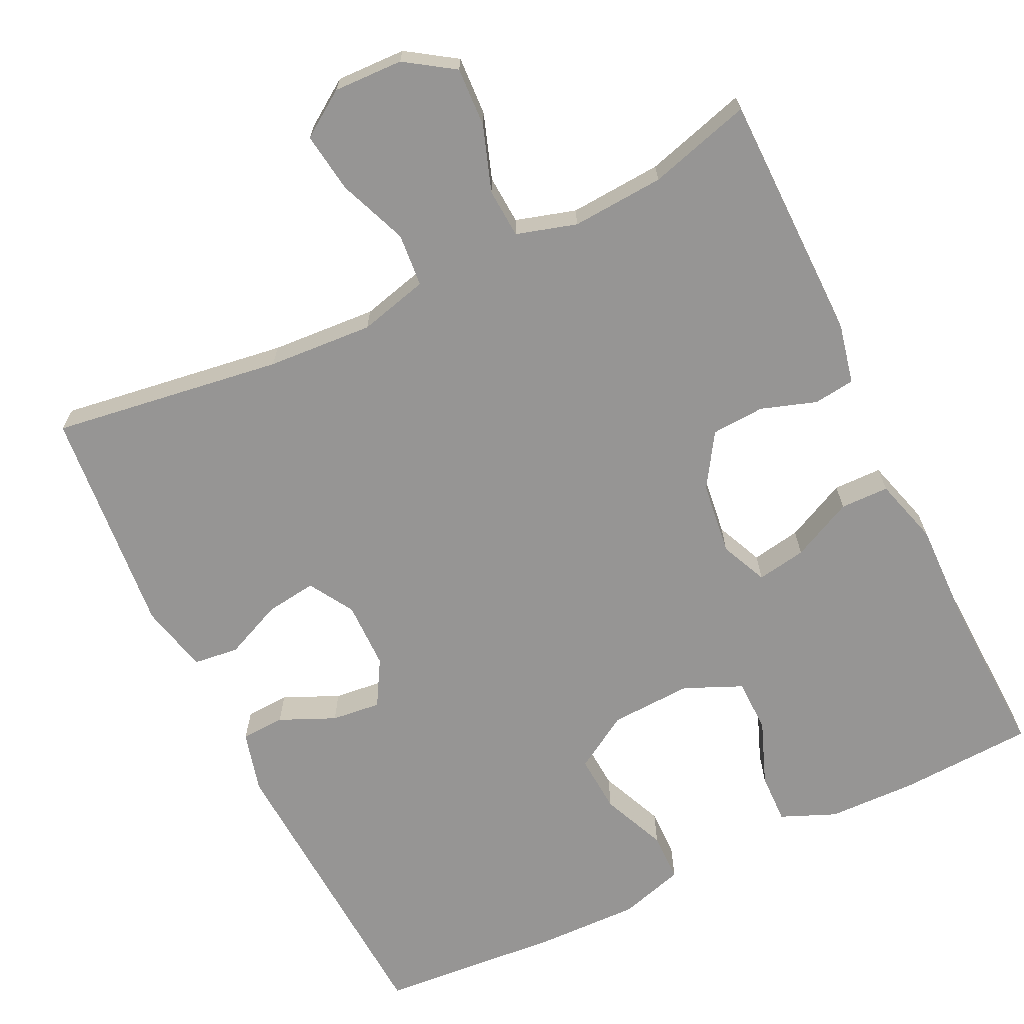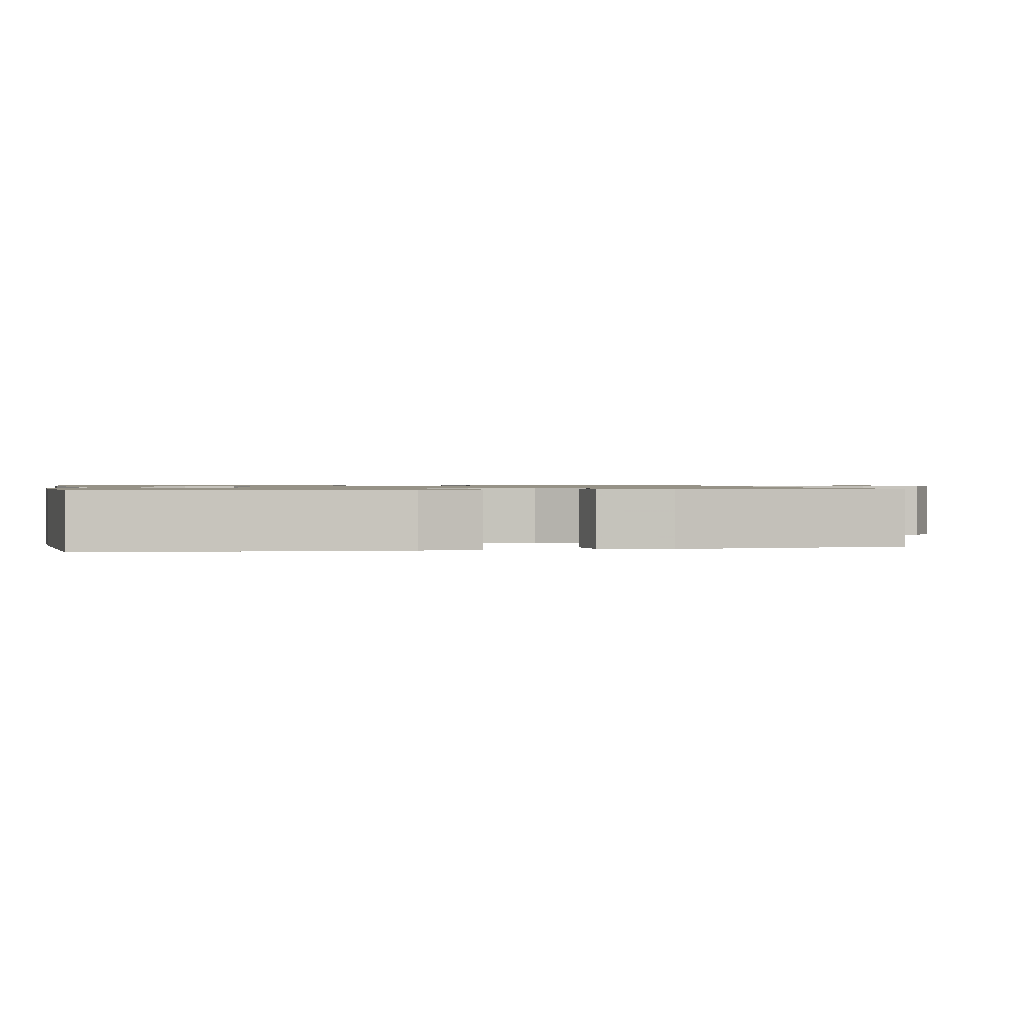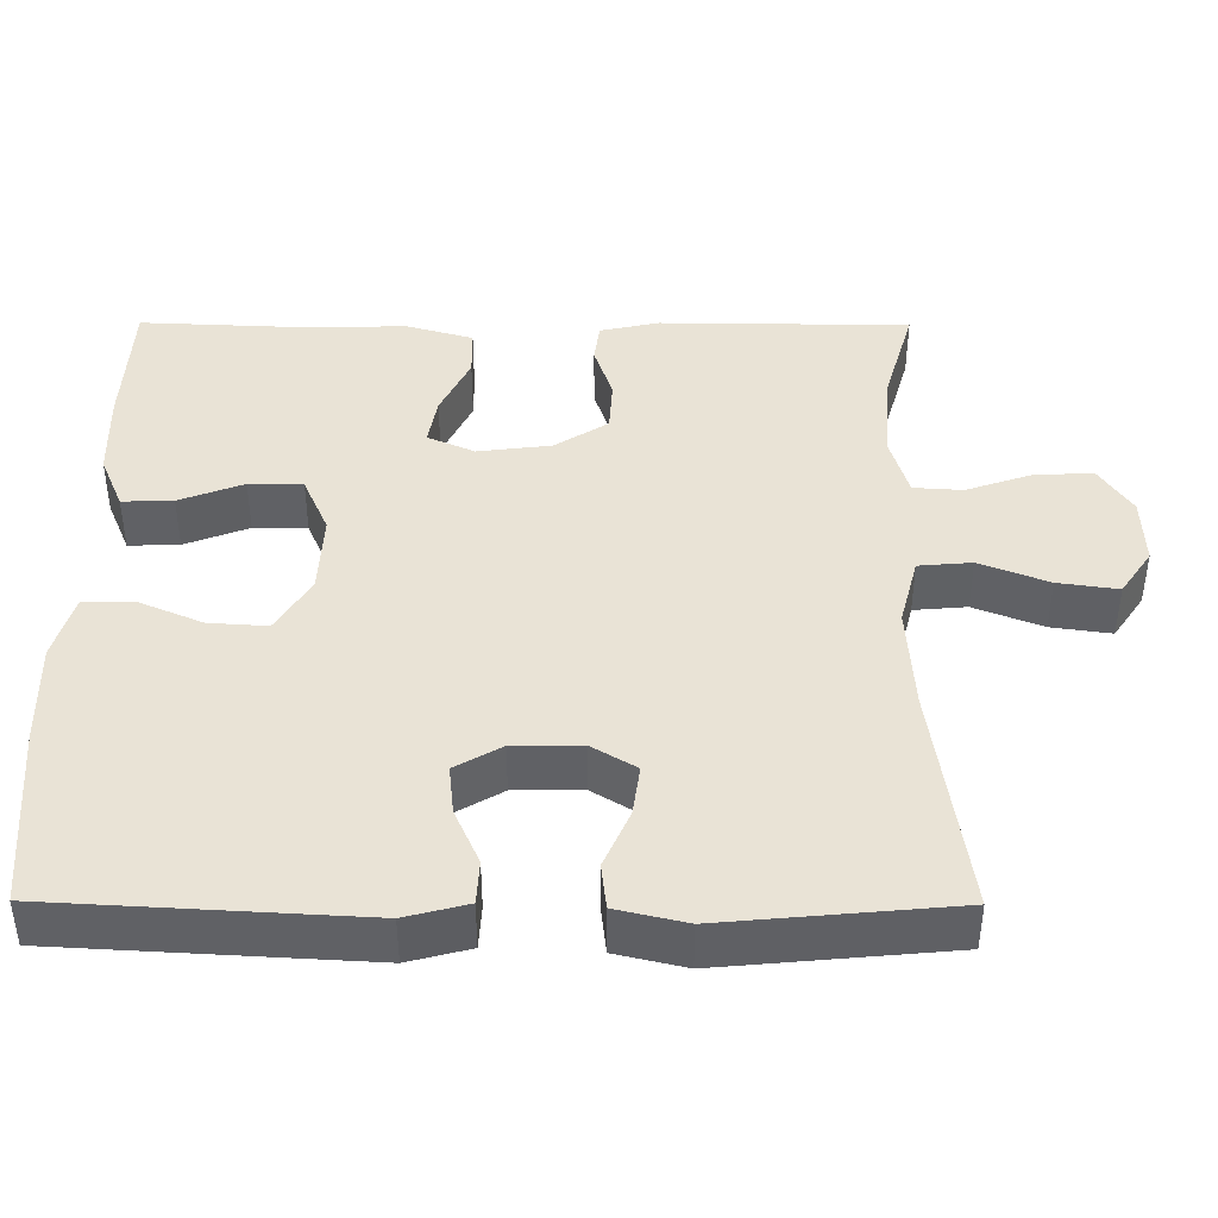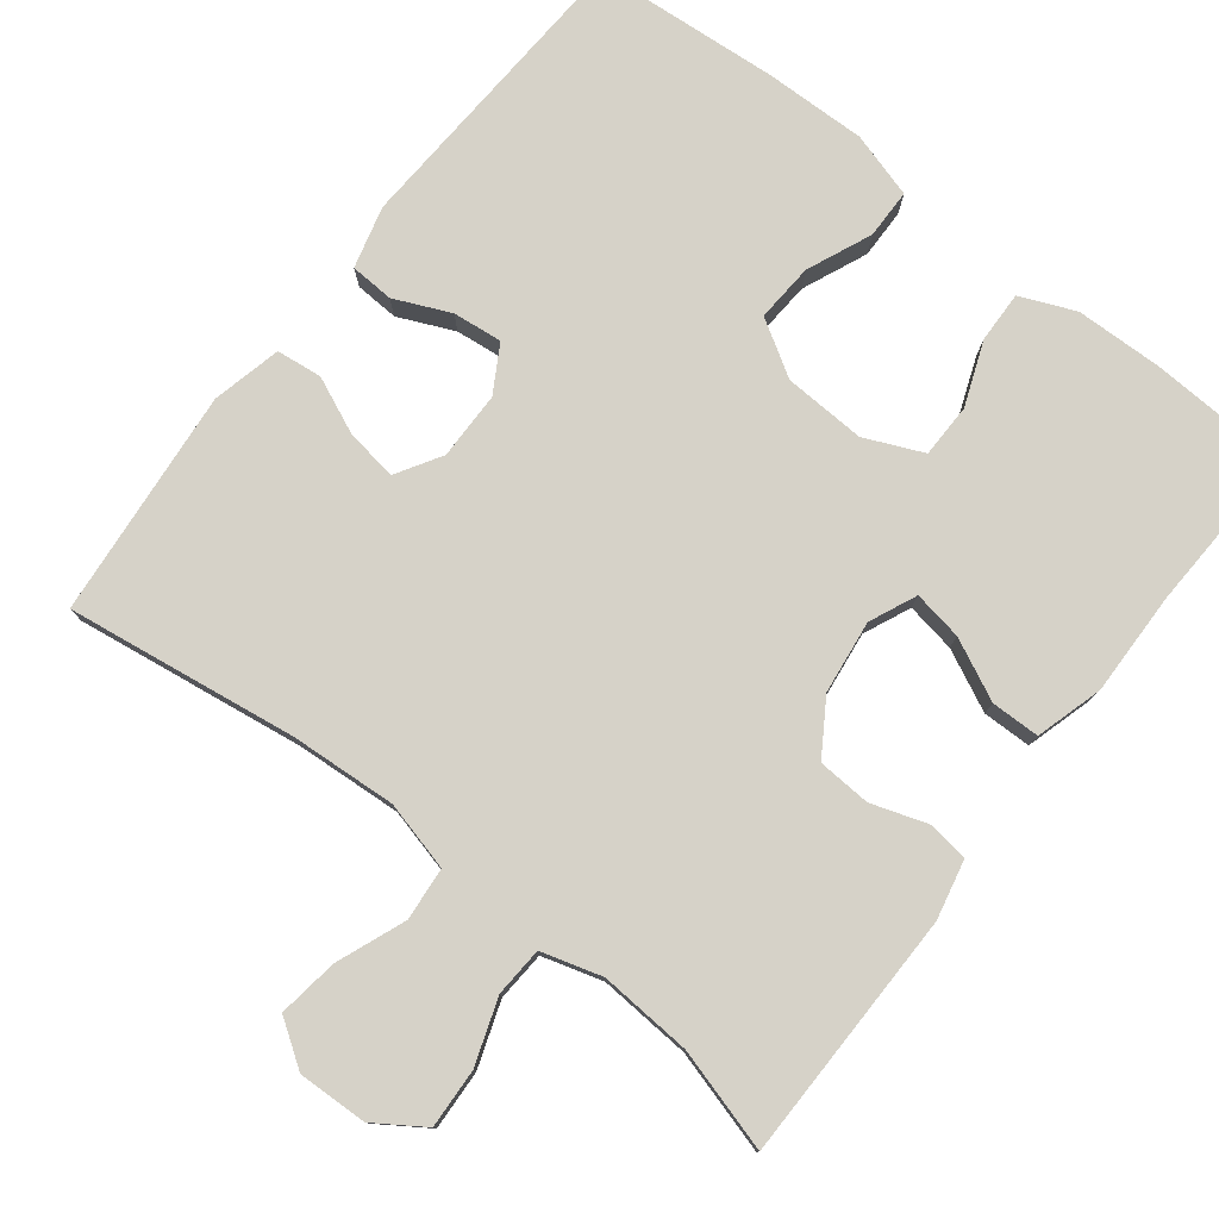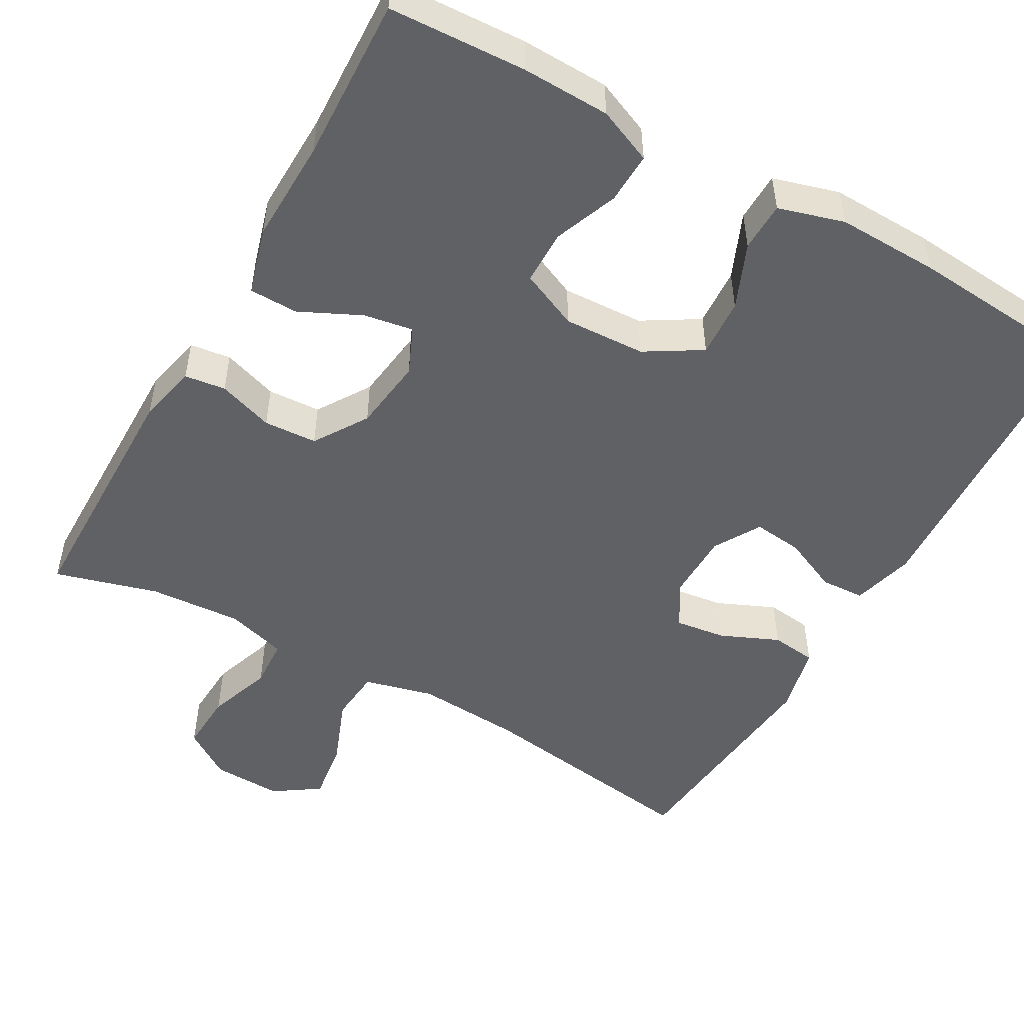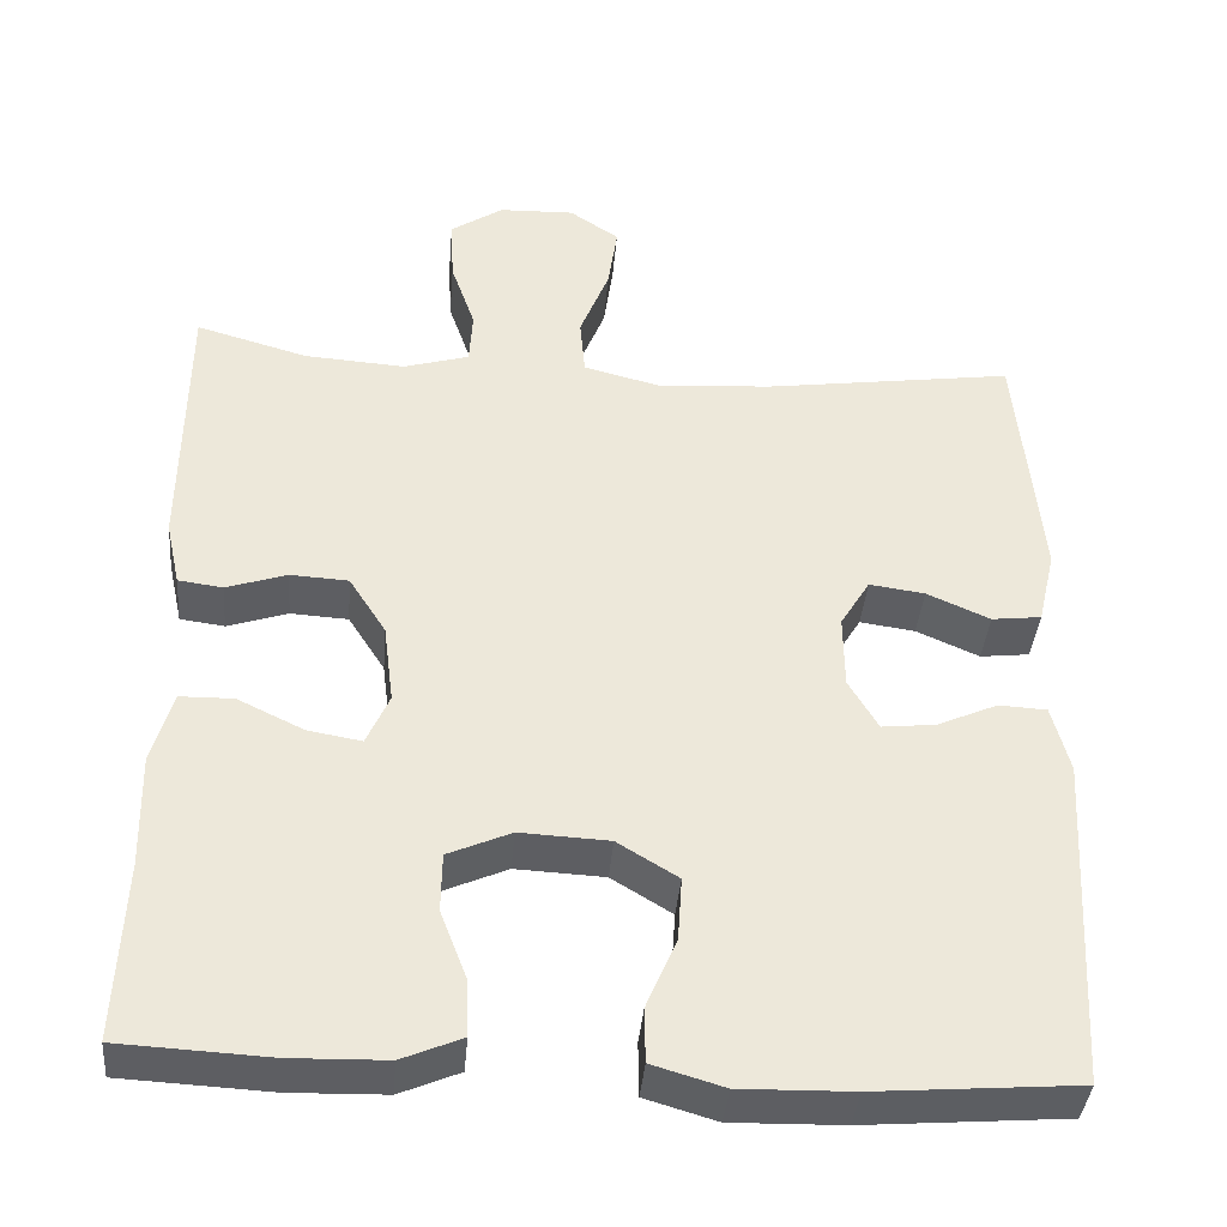
<metadata>
{"format":"obj","ext":"obj","renderer":"f3d","projection":"perspective","resolution":1024,"background":"white","views":[{"elev":-67.6,"azim":25.8,"up":"+Y"},{"elev":1.0,"azim":-101.5,"up":"+Y"},{"elev":42.2,"azim":-89.7,"up":"+Y"},{"elev":78.2,"azim":37.9,"up":"+Y"},{"elev":-50.4,"azim":150.4,"up":"+Y"},{"elev":-39.1,"azim":175.1,"up":"+Z"}]}
</metadata>
<code>
v -0.5 0.07 0.5
v -0.201 0.07 0.457
v -0.064 0.07 0.448
v 0.026 0.07 0.471
v 0.032 0.07 0.54
v -0.003 0.07 0.629
v -0.014 0.07 0.707
v 0.045 0.07 0.747
v 0.135 0.07 0.744
v 0.198 0.07 0.702
v 0.194 0.07 0.625
v 0.165 0.07 0.541
v 0.169 0.07 0.477
v 0.247 0.07 0.454
v 0.367 0.07 0.462
v 0.5 0.07 0.5
v 0.503 0.07 0.175
v 0.486 0.07 0.098
v 0.433 0.07 0.091
v 0.361 0.07 0.115
v 0.292 0.07 0.111
v 0.248 0.07 0.042
v 0.236 0.07 -0.053
v 0.263 0.07 -0.114
v 0.327 0.07 -0.103
v 0.406 0.07 -0.065
v 0.469 0.07 -0.066
v 0.494 0.07 -0.153
v 0.491 0.07 -0.287
v 0.5 0.07 -0.5
v 0.323 0.07 -0.509
v 0.209 0.07 -0.506
v 0.138 0.07 -0.476
v 0.14 0.07 -0.41
v 0.172 0.07 -0.327
v 0.171 0.07 -0.257
v 0.096 0.07 -0.224
v -0.01 0.07 -0.229
v -0.082 0.07 -0.273
v -0.077 0.07 -0.349
v -0.041 0.07 -0.433
v -0.042 0.07 -0.497
v -0.127 0.07 -0.522
v -0.26 0.07 -0.519
v -0.5 0.07 -0.5
v -0.522 0.07 -0.102
v -0.501 0.07 -0.022
v -0.444 0.07 -0.019
v -0.372 0.07 -0.051
v -0.308 0.07 -0.058
v -0.273 0.07 0.002
v -0.272 0.07 0.09
v -0.307 0.07 0.148
v -0.373 0.07 0.139
v -0.448 0.07 0.106
v -0.507 0.07 0.113
v -0.528 0.07 0.203
v -0.5 0 0.5
v -0.201 0 0.457
v -0.064 0 0.448
v 0.026 0 0.471
v 0.032 0 0.54
v -0.003 0 0.629
v -0.014 0 0.707
v 0.045 0 0.747
v 0.135 0 0.744
v 0.198 0 0.702
v 0.194 0 0.625
v 0.165 0 0.541
v 0.169 0 0.477
v 0.247 0 0.454
v 0.367 0 0.462
v 0.5 0 0.5
v 0.503 0 0.175
v 0.486 0 0.098
v 0.433 0 0.091
v 0.361 0 0.115
v 0.292 0 0.111
v 0.248 0 0.042
v 0.236 0 -0.053
v 0.263 0 -0.114
v 0.327 0 -0.103
v 0.406 0 -0.065
v 0.469 0 -0.066
v 0.494 0 -0.153
v 0.491 0 -0.287
v 0.5 0 -0.5
v 0.323 0 -0.509
v 0.209 0 -0.506
v 0.138 0 -0.476
v 0.14 0 -0.41
v 0.172 0 -0.327
v 0.171 0 -0.257
v 0.096 0 -0.224
v -0.01 0 -0.229
v -0.082 0 -0.273
v -0.077 0 -0.349
v -0.041 0 -0.433
v -0.042 0 -0.497
v -0.127 0 -0.522
v -0.26 0 -0.519
v -0.5 0 -0.5
v -0.522 0 -0.102
v -0.501 0 -0.022
v -0.444 0 -0.019
v -0.372 0 -0.051
v -0.308 0 -0.058
v -0.273 0 0.002
v -0.272 0 0.09
v -0.307 0 0.148
v -0.373 0 0.139
v -0.448 0 0.106
v -0.507 0 0.113
v -0.528 0 0.203
f 54 55 56 57
f 53 54 57 1
f 52 53 1 2
f 51 52 2 3
f 46 47 48 49
f 46 49 50
f 45 46 50
f 44 45 50 51
f 40 41 42 43
f 39 40 43 44
f 32 33 34 35
f 32 35 36
f 29 30 31 32
f 29 32 36
f 28 29 36 37
f 25 26 27 28
f 24 25 28 37
f 17 18 19 20
f 15 16 17 20
f 14 15 20 21
f 13 14 21 22
f 9 10 11 12
f 9 12 13
f 8 9 13
f 5 6 7 8
f 5 8 13 22
f 44 51 3 4
f 39 44 4
f 38 39 4
f 23 24 37 38
f 22 23 38
f 4 5 22 38
f 114 113 112 111
f 58 114 111 110
f 59 58 110 109
f 60 59 109 108
f 106 105 104 103
f 107 106 103
f 107 103 102
f 108 107 102 101
f 100 99 98 97
f 101 100 97 96
f 92 91 90 89
f 93 92 89
f 89 88 87 86
f 93 89 86
f 94 93 86 85
f 85 84 83 82
f 94 85 82 81
f 77 76 75 74
f 77 74 73 72
f 78 77 72 71
f 79 78 71 70
f 69 68 67 66
f 70 69 66
f 70 66 65
f 65 64 63 62
f 79 70 65 62
f 61 60 108 101
f 61 101 96
f 61 96 95
f 95 94 81 80
f 95 80 79
f 95 79 62 61
f 1 58 59 2
f 2 59 60 3
f 3 60 61 4
f 4 61 62 5
f 5 62 63 6
f 6 63 64 7
f 7 64 65 8
f 8 65 66 9
f 9 66 67 10
f 10 67 68 11
f 11 68 69 12
f 12 69 70 13
f 13 70 71 14
f 14 71 72 15
f 15 72 73 16
f 16 73 74 17
f 17 74 75 18
f 18 75 76 19
f 19 76 77 20
f 20 77 78 21
f 21 78 79 22
f 22 79 80 23
f 23 80 81 24
f 24 81 82 25
f 25 82 83 26
f 26 83 84 27
f 27 84 85 28
f 28 85 86 29
f 29 86 87 30
f 30 87 88 31
f 31 88 89 32
f 32 89 90 33
f 33 90 91 34
f 34 91 92 35
f 35 92 93 36
f 36 93 94 37
f 37 94 95 38
f 38 95 96 39
f 39 96 97 40
f 40 97 98 41
f 41 98 99 42
f 42 99 100 43
f 43 100 101 44
f 44 101 102 45
f 45 102 103 46
f 46 103 104 47
f 47 104 105 48
f 48 105 106 49
f 49 106 107 50
f 50 107 108 51
f 51 108 109 52
f 52 109 110 53
f 53 110 111 54
f 54 111 112 55
f 55 112 113 56
f 56 113 114 57
f 57 114 58 1

</code>
